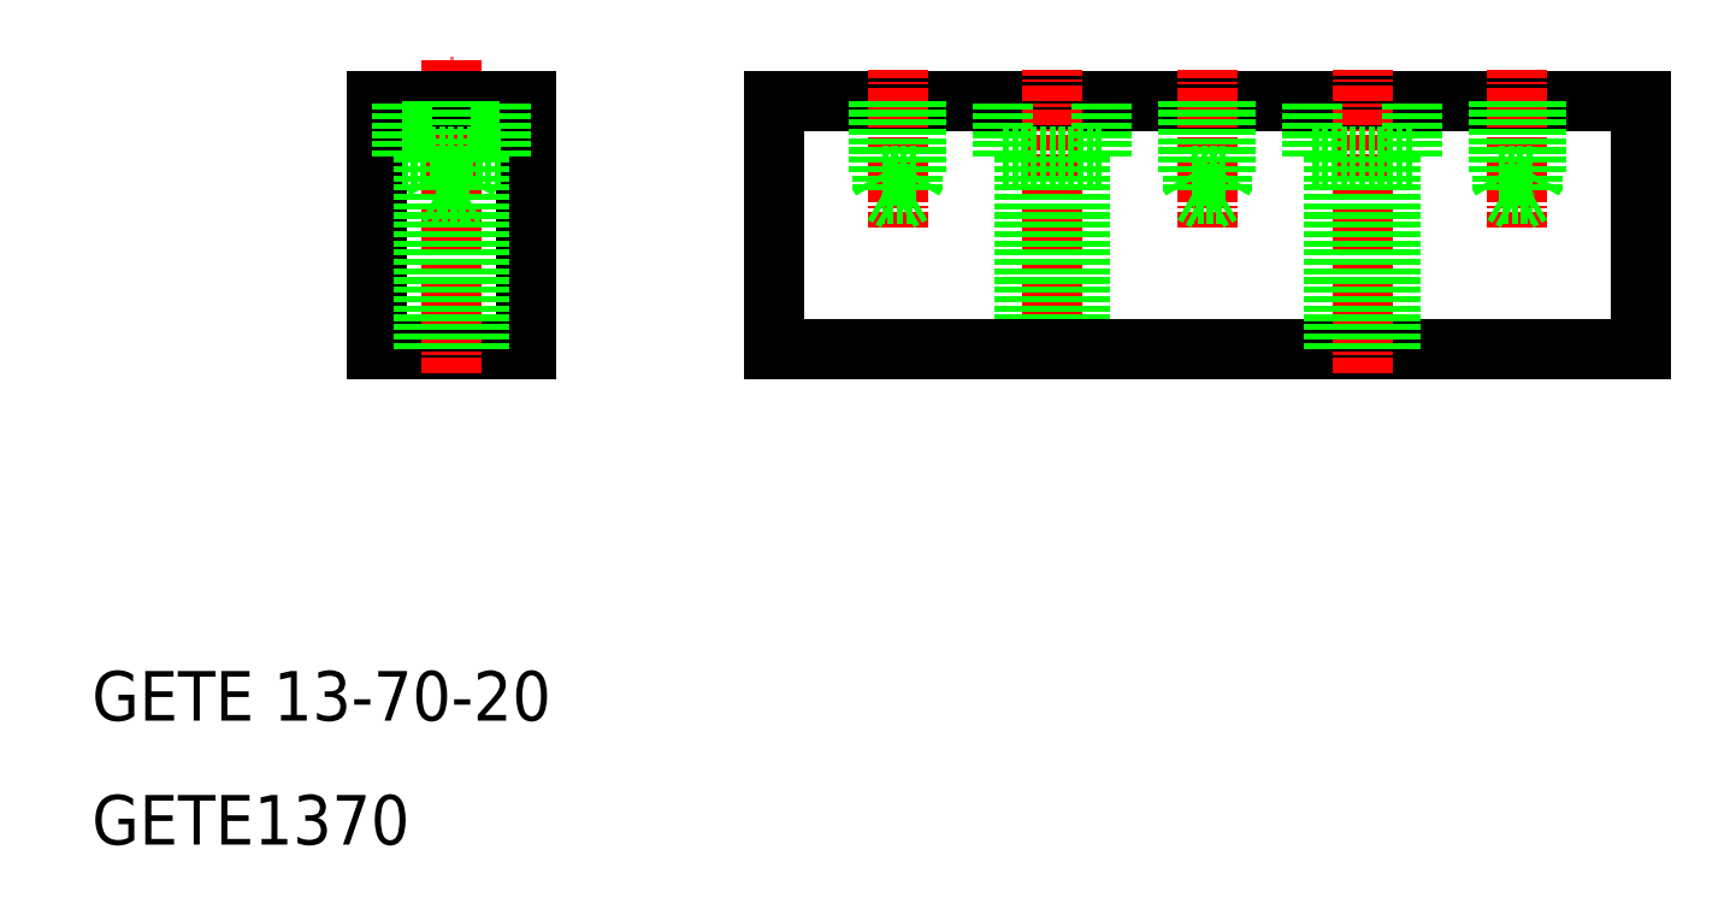
<metadata>
{"format":"dxf","ext":"dxf","renderer":"ezdxf+matplotlib","layout":"modelspace","background":"white","min_lineweight":24,"dpi":150}
</metadata>
<code>
0
SECTION
2
ENTITIES
0
TEXT
8
0
10
10
20
20
30
0
40
4
1
GETE 13-70-20
0
TEXT
8
0
10
10
20
10
30
0
40
4
1
GETE1370
0
LINE
8
0
10
45
20
50
30
0
11
33
21
50
31
0
0
LINE
8
0
10
135
20
70
30
0
11
65
21
70
31
0
0
LINE
8
CENTER
10
75
20
59.81
30
0
11
75
21
72.5
31
0
0
LINE
8
CENTER
10
39
20
48
30
0
11
39
21
73.5
31
0
0
LINE
8
CENTER
10
87.5
20
48
30
0
11
87.5
21
72.5
31
0
0
LINE
8
0
10
83.5
20
65.5
30
0
11
91.5
21
65.5
31
0
0
LINE
8
0
10
91.5
20
65.5
30
0
11
91.5
21
70
31
0
0
LINE
8
0
10
83.5
20
65.5
30
0
11
83.5
21
70
31
0
0
LINE
8
0
10
85.25
20
50
30
0
11
85.25
21
65.5
31
0
0
LINE
8
0
10
89.75
20
65.5
30
0
11
89.75
21
50
31
0
0
LINE
8
0
10
65
20
50
30
0
11
135
21
50
31
0
0
LINE
8
0
10
65
20
50
30
0
11
65
21
70
31
0
0
LINE
8
0
10
45
20
50
30
0
11
45
21
70
31
0
0
LINE
8
0
10
45
20
70
30
0
11
33
21
70
31
0
0
LINE
8
0
10
33
20
50
30
0
11
33
21
70
31
0
0
LINE
8
0
10
135
20
50
30
0
11
135
21
70
31
0
0
LINE
8
0
10
73.8
20
70
30
0
11
73.8
21
62.5
31
0
0
LINE
8
0
10
76.2
20
70
30
0
11
76.2
21
62.5
31
0
0
LINE
8
0
10
76.5
20
70
30
0
11
76.5
21
64
31
0
0
LINE
8
0
10
73.5
20
70
30
0
11
73.5
21
64
31
0
0
LINE
8
0
10
76.5
20
64
30
0
11
73.5
21
64
31
0
0
LINE
8
0
10
73.8
20
62.5
30
0
11
75
21
61.81
31
0
0
LINE
8
0
10
76.2
20
62.5
30
0
11
73.8
21
62.5
31
0
0
LINE
8
0
10
73.5
20
64
30
0
11
73.8
21
63.48
31
0
0
LINE
8
0
10
76.5
20
64
30
0
11
76.2
21
63.48
31
0
0
LINE
8
0
10
76.2
20
62.5
30
0
11
75
21
61.81
31
0
0
LINE
8
CENTER
10
100
20
59.81
30
0
11
100
21
72.5
31
0
0
LINE
8
0
10
101.2
20
62.5
30
0
11
98.8
21
62.5
31
0
0
LINE
8
0
10
98.8
20
62.5
30
0
11
100
21
61.81
31
0
0
LINE
8
0
10
101.5
20
64
30
0
11
98.5
21
64
31
0
0
LINE
8
0
10
98.5
20
70
30
0
11
98.5
21
64
31
0
0
LINE
8
0
10
98.8
20
70
30
0
11
98.8
21
62.5
31
0
0
LINE
8
0
10
98.5
20
64
30
0
11
98.8
21
63.48
31
0
0
LINE
8
0
10
101.5
20
70
30
0
11
101.5
21
64
31
0
0
LINE
8
0
10
101.2
20
70
30
0
11
101.2
21
62.5
31
0
0
LINE
8
0
10
101.2
20
62.5
30
0
11
100
21
61.81
31
0
0
LINE
8
0
10
101.5
20
64
30
0
11
101.2
21
63.48
31
0
0
LINE
8
CENTER
10
112.5
20
48
30
0
11
112.5
21
72.5
31
0
0
LINE
8
0
10
108.5
20
65.5
30
0
11
116.5
21
65.5
31
0
0
LINE
8
0
10
110.2
20
50
30
0
11
110.2
21
65.5
31
0
0
LINE
8
0
10
108.5
20
65.5
30
0
11
108.5
21
70
31
0
0
LINE
8
0
10
114.7
20
65.5
30
0
11
114.7
21
50
31
0
0
LINE
8
0
10
116.5
20
65.5
30
0
11
116.5
21
70
31
0
0
LINE
8
CENTER
10
125
20
59.81
30
0
11
125
21
72.5
31
0
0
LINE
8
0
10
123.8
20
62.5
30
0
11
126.2
21
62.5
31
0
0
LINE
8
0
10
126.2
20
62.5
30
0
11
125
21
61.81
31
0
0
LINE
8
0
10
123.5
20
64
30
0
11
126.5
21
64
31
0
0
LINE
8
0
10
126.5
20
70
30
0
11
126.5
21
64
31
0
0
LINE
8
0
10
126.2
20
70
30
0
11
126.2
21
62.5
31
0
0
LINE
8
0
10
126.5
20
64
30
0
11
126.2
21
63.48
31
0
0
LINE
8
0
10
123.5
20
70
30
0
11
123.5
21
64
31
0
0
LINE
8
0
10
123.8
20
70
30
0
11
123.8
21
62.5
31
0
0
LINE
8
0
10
123.8
20
62.5
30
0
11
125
21
61.81
31
0
0
LINE
8
0
10
123.5
20
64
30
0
11
123.8
21
63.48
31
0
0
LINE
8
0
10
40.2
20
62.5
30
0
11
37.8
21
62.5
31
0
0
LINE
8
0
10
40.5
20
64
30
0
11
37.5
21
64
31
0
0
LINE
8
0
10
40.5
20
70
30
0
11
40.5
21
64
31
0
0
LINE
8
0
10
40.2
20
70
30
0
11
40.2
21
62.5
31
0
0
LINE
8
0
10
40.2
20
62.5
30
0
11
39
21
61.81
31
0
0
LINE
8
0
10
40.5
20
64
30
0
11
40.2
21
63.48
31
0
0
LINE
8
0
10
37.8
20
62.5
30
0
11
39
21
61.81
31
0
0
LINE
8
0
10
37.5
20
70
30
0
11
37.5
21
64
31
0
0
LINE
8
0
10
37.8
20
70
30
0
11
37.8
21
62.5
31
0
0
LINE
8
0
10
37.5
20
64
30
0
11
37.8
21
63.48
31
0
0
LINE
8
0
10
35
20
65.5
30
0
11
43
21
65.5
31
0
0
LINE
8
0
10
36.75
20
50
30
0
11
36.75
21
65.5
31
0
0
LINE
8
0
10
35
20
65.5
30
0
11
35
21
70
31
0
0
LINE
8
0
10
41.25
20
65.5
30
0
11
41.25
21
50
31
0
0
LINE
8
0
10
43
20
65.5
30
0
11
43
21
70
31
0
0
ENDSEC
0
EOF

</code>
